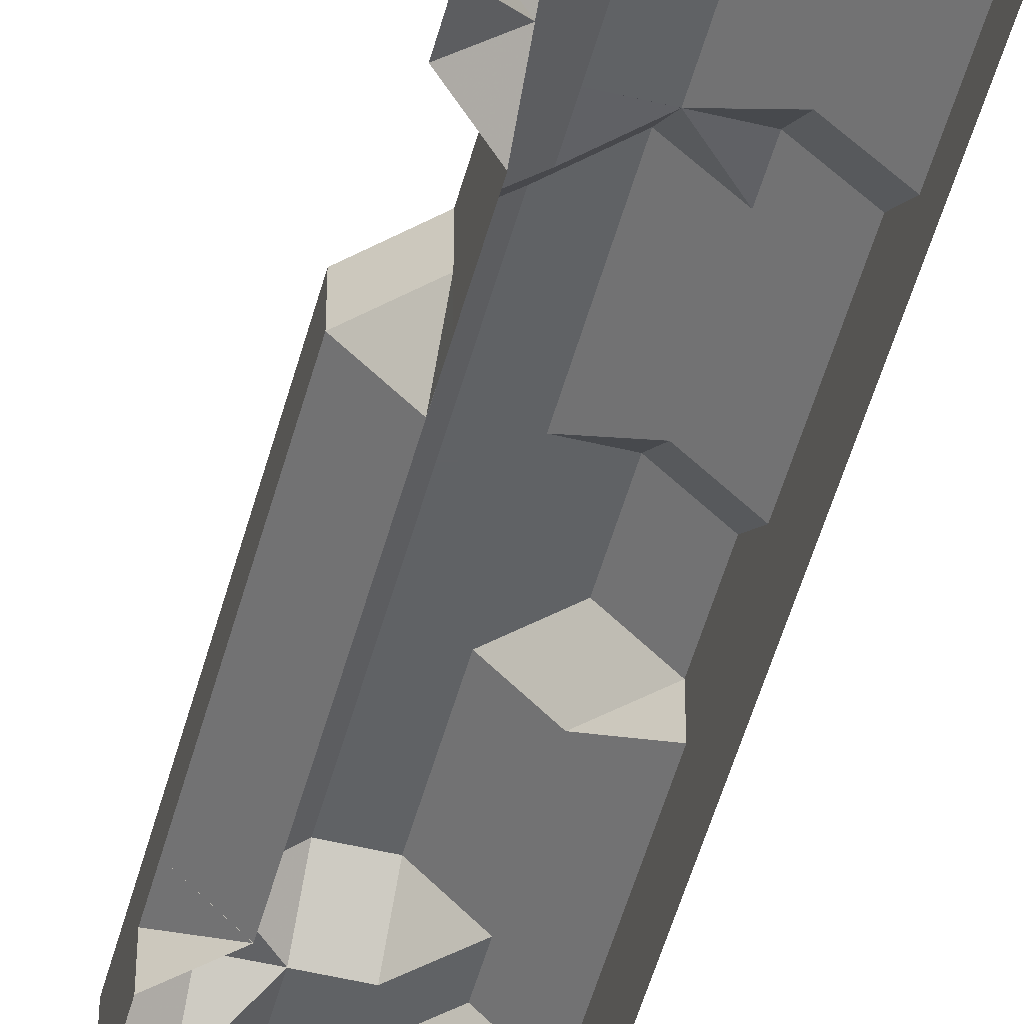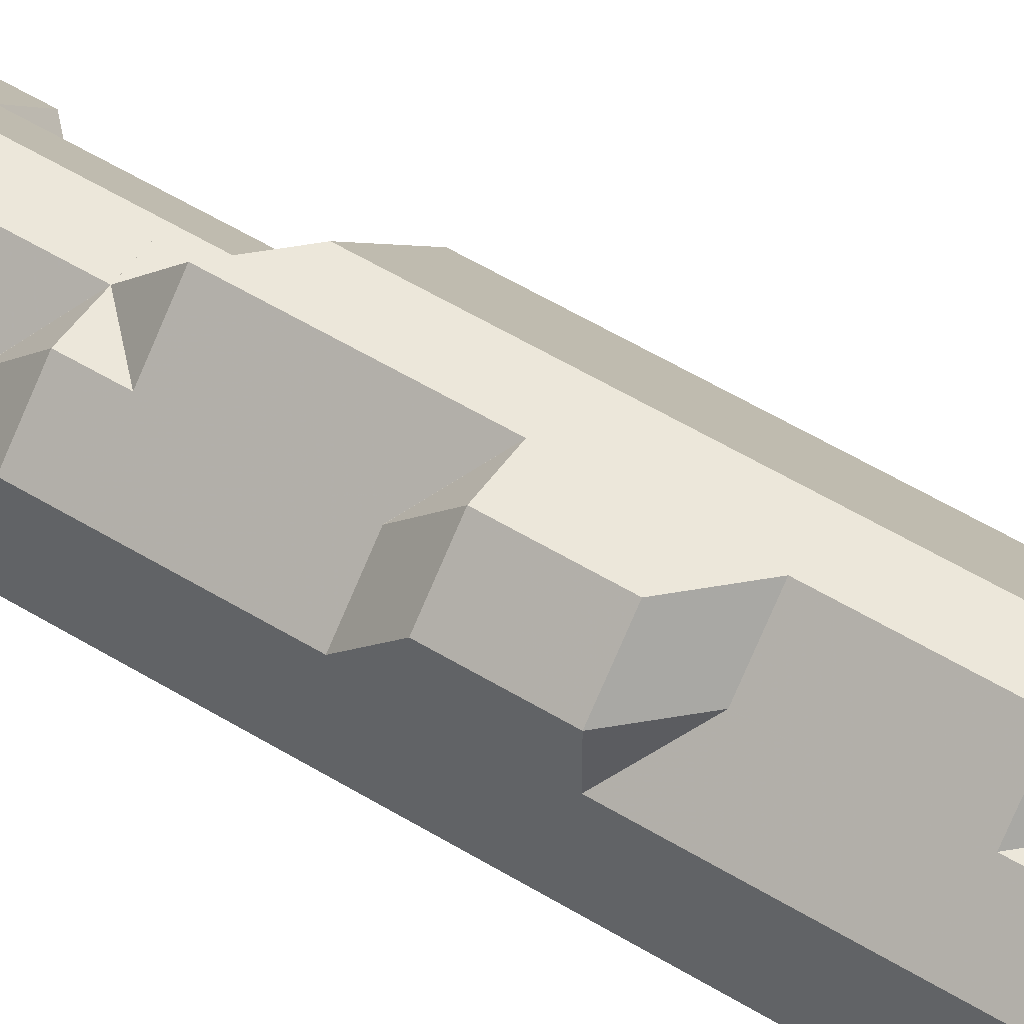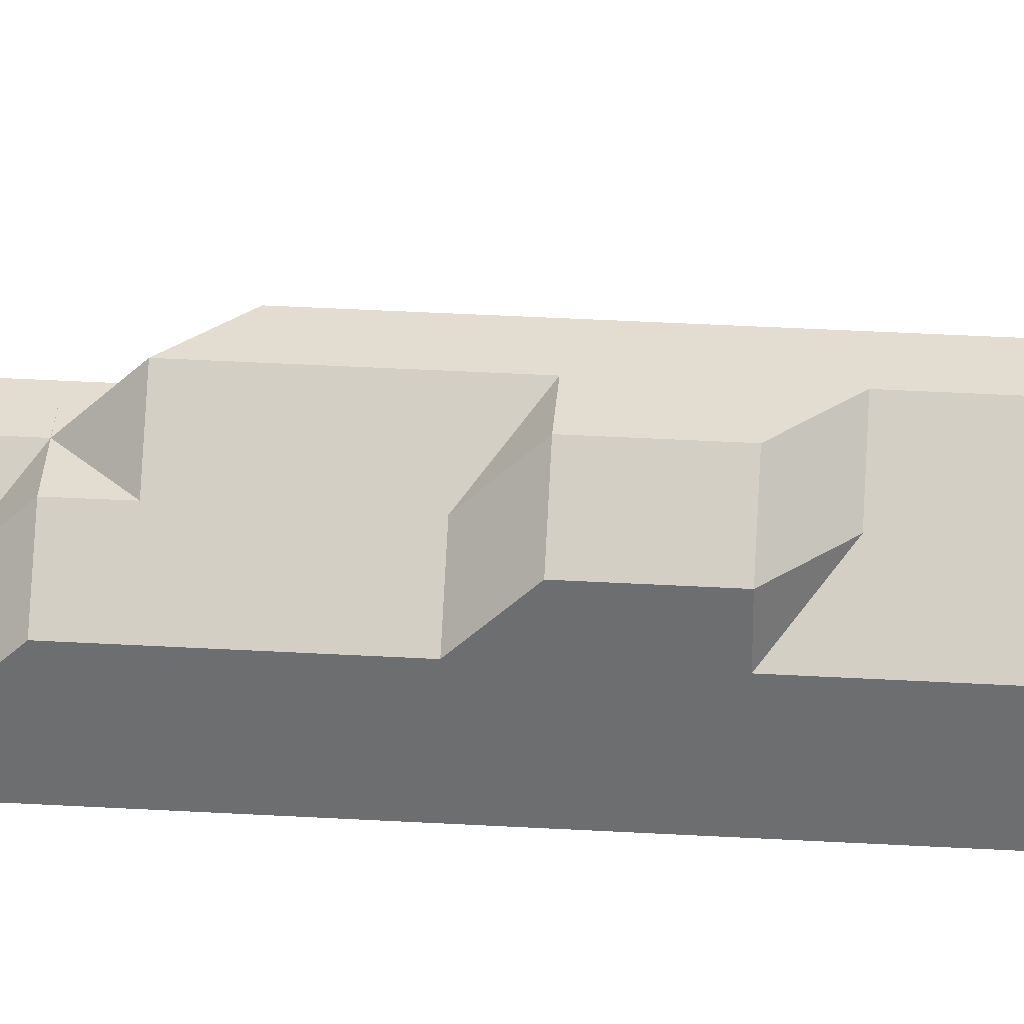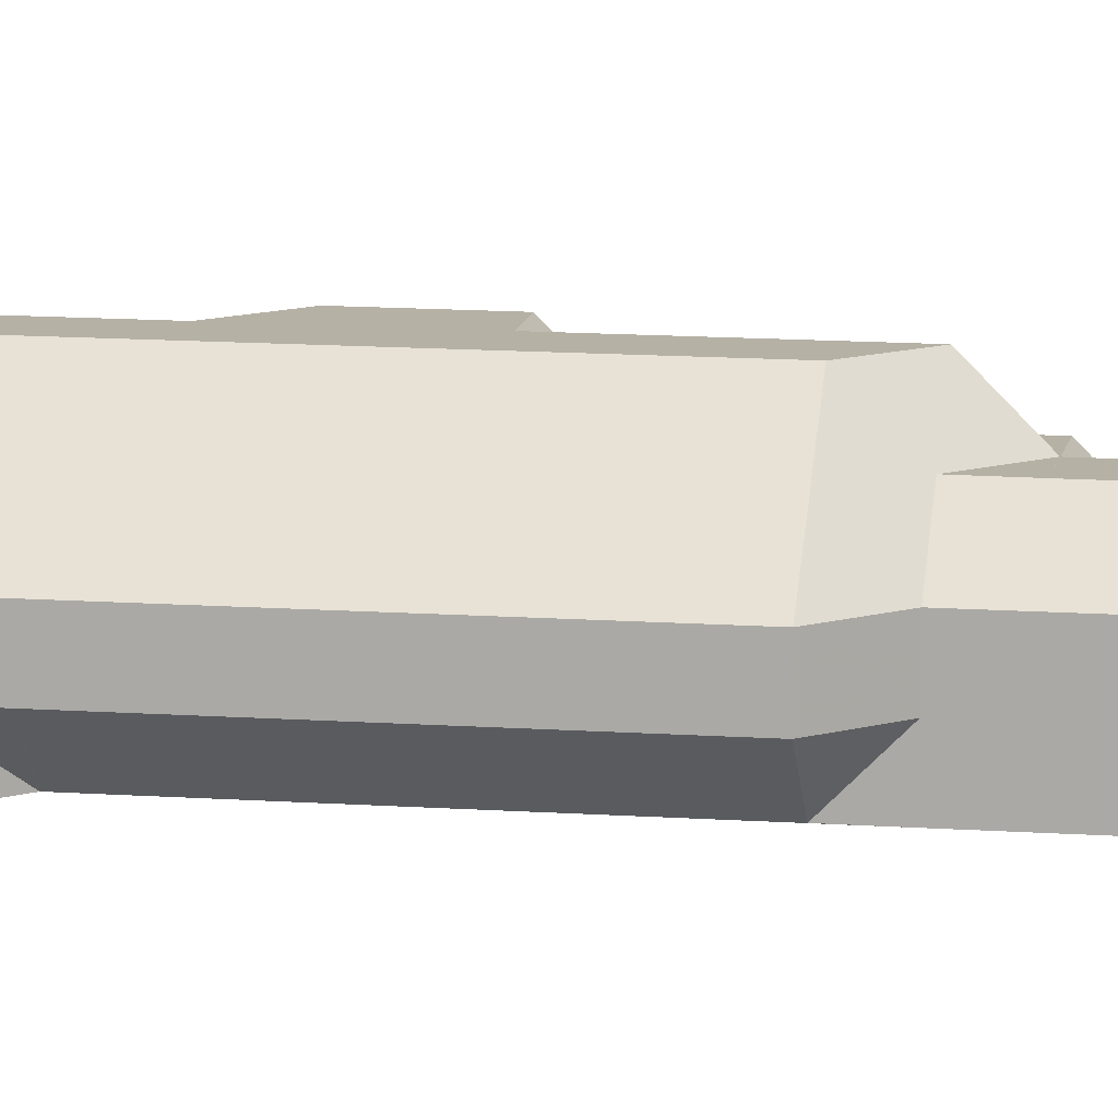
<metadata>
{"format":"obj","ext":"obj","renderer":"f3d","projection":"perspective","resolution":1024,"background":"white","views":[{"elev":-50.5,"azim":-14.8,"up":"+Y"},{"elev":51.2,"azim":124.1,"up":"+Y"},{"elev":35.3,"azim":94.4,"up":"+Y"},{"elev":11.9,"azim":-80.2,"up":"+Y"}]}
</metadata>
<code>
g out-fv\fib1-4-3-0.nii.gz\fib1-4-3-0.nii.gz-219
o out-fv\fib1-4-3-0.nii.gz\fib1-4-3-0.nii.gz-219
v 69 1 152
v 69 1.998 153
v 68 1 153
v 70 1 152
v 70 2 152
v 69 2 153
v 70 2.998 153
v 71 1 152
v 71 1.998 153
v 71 2 153
v 72 1 153
v 68 1 153
v 68 1.998 154
v 67 1 154
v 69 2 153
v 68 2 154
v 69 2.998 154
v 70 2.998 154
v 71 2 153
v 71 2.998 154
v 72 1 154
v 72 2 154
v 67 1 155
v 68 2 154
v 67 2 155
v 68 2.998 155
v 69 2.998 155
v 70 2.998 155
v 71 2.998 155
v 72 1 154
v 72 1.998 155
v 72 2 155
v 73 1 155
v 67 1 155
v 67 1.998 156
v 66 1 156
v 67 2 156
v 68 2.998 156
v 69 2.998 156
v 70 2.998 156
v 71 2.998 156
v 72 1.998 156
v 72 2 156
v 73 1 156
v 66 1 157
v 67 1.998 157
v 67 2 157
v 68 2.998 157
v 69 2.998 157
v 70 2.998 157
v 71 2.998 157
v 72 1.998 157
v 72 2 157
v 73 1 157
v 67 1 158
v 67 2 158
v 67 1 158
v 68 2.998 158
v 69 2.998 158
v 70 2.998 158
v 71 2.998 158
v 72 1.998 158
v 72 2 158
v 73 1 158
v 67 1 159
v 67 2 159
v 68 2.998 159
v 69 2.998 159
v 70 2.998 159
v 71 2.998 159
v 72 1 159
v 72 1 159
v 72 2 159
v 67 1 160
v 67 2 160
v 68 2.998 160
v 69 2.998 160
v 70 3 159
v 69 3 160
v 70 3.998 160
v 71 2.998 160
v 71 3 160
v 72 1 160
v 72 2 160
v 67 1 161
v 67 2 161
v 68 2.998 161
v 69 3 160
v 68 3 161
v 69 3.998 161
v 70 3.998 161
v 71 2.998 161
v 71 3 161
v 72 1 161
v 72 2 161
v 67 1 162
v 67 2 162
v 68 3 161
v 67 3 162
v 68 3.998 162
v 69 3.998 162
v 70 3.998 162
v 71 3 161
v 71 3.998 162
v 72 1 162
v 72 2 162
v 72 3 162
v 67 1 163
v 67 2 163
v 67 3 163
v 68 3.998 163
v 69 4 162
v 68 4 163
v 69 4.998 163
v 70 4 162
v 70 4.998 163
v 71 3.998 163
v 71 4 163
v 72 1 163
v 72 2 163
v 72 3 163
v 67 1 164
v 67 2 164
v 67 3 164
v 68 3.998 164
v 68 4 164
v 69 4.998 164
v 70 4.998 164
v 71 3.998 164
v 71 4 164
v 72 1 164
v 72 2 164
v 72 3 164
v 68 1 165
v 67 2 165
v 68 1.002 165
v 67 3 165
v 68 3.998 165
v 68 1 165
v 68 4 165
v 69 4.998 165
v 70 4.998 165
v 71 3.998 165
v 71 4 165
v 72 1 165
v 72 2 165
v 72 3 165
v 68 1.002 166
v 67 2 166
v 67 3 166
v 68 3.998 166
v 68 1 166
v 68 4 166
v 69 4.998 166
v 70 4.998 166
v 71 3.998 166
v 71 4 166
v 72 1 166
v 72 2 166
v 72 3 166
v 68 1.002 167
v 67 2 167
v 67 3 167
v 68 3.998 167
v 68 1 167
v 68 4 167
v 69 4.998 167
v 70 4.998 167
v 71 4 166
v 71 4.998 167
v 72 1 167
v 72 2 167
v 72 3 167
v 72 4 167
v 68 1.002 168
v 67 2 168
v 67 3 168
v 68 3.998 168
v 68 1 168
v 68 4 168
v 69 4.998 168
v 70 4.998 168
v 71 4.998 168
v 72 1 168
v 72 2 168
v 72 3 168
v 72 4 168
v 68 1.002 169
v 67 2 169
v 67 3 169
v 68 3.998 169
v 68 1 169
v 68 4 169
v 69 4.998 169
v 70 4.998 169
v 71 4.998 169
v 72 1 169
v 72 2 169
v 72 3 169
v 72 4 169
v 68 1.002 170
v 67 2 170
v 67 3 170
v 68 3.998 170
v 68 1 170
v 68 4 170
v 69 4.998 170
v 70 4.998 170
v 71 4 170
v 71 3.998 170
v 71 4 170
v 72 1 170
v 72 2 170
v 72 3 170
v 68 1.002 171
v 67 2 171
v 67 3 171
v 68 3.998 171
v 68 1 171
v 68 4 171
v 69 4.998 171
v 70 4.998 171
v 71 3.998 171
v 71 4 171
v 72 1 171
v 72 2 171
v 72 3 171
v 68 1.002 172
v 67 2 172
v 67 3 172
v 68 3.998 172
v 68 1 172
v 68 4 172
v 69 4.998 172
v 70 4.998 172
v 71 3.998 172
v 71 4 172
v 72 1 172
v 72 2 172
v 72 3 172
v 68 2 173
v 68 3 173
v 68 1 173
v 68 2 173
v 68 3 173
v 69 4 173
v 69 3.998 173
v 69 4 173
v 70 4.998 173
v 71 3.998 173
v 71 4 173
v 72 1 173
v 72 2 173
v 72 3 173
v 68 1 174
v 68 2 174
v 68 3 174
v 69 3.998 174
v 70 4 174
v 70 3.998 174
v 71 3.998 174
v 72 1 174
v 72 2 174
v 72 3 174
v 68 1 175
v 68 2 175
v 68 3 175
v 69 3.998 175
v 70 3.998 175
v 71 3 175
v 71 2.998 175
v 71 3 175
v 72 1 175
v 72 2 175
v 68 1 175
v 68 1.998 176
v 67 1 176
v 68 2 176
v 68 3 176
v 69 3.998 176
v 70 3.998 176
v 71 2.998 176
v 71 3 176
v 72 1 176
v 72 2 176
v 67 1 177
v 68 2 176
v 67 2 177
v 68 2.998 177
v 68 3 177
v 69 3.998 177
v 70 3.998 177
v 71 2.998 177
v 71 3 177
v 72 1 177
v 72 2 177
v 67 1 178
v 67 2 178
v 68 2.998 178
v 68 3 178
v 69 3.998 178
v 70 3.998 178
v 71 2.998 178
v 71 3 178
v 72 1 178
v 72 2 178
v 67 1 179
v 67 2 179
v 68 2.998 179
v 69 3 179
v 69 2.998 179
v 69 3 179
v 70 3.998 179
v 71 2.998 179
v 71 3 179
v 72 1 179
v 72 2 179
v 67 1 180
v 68 2 180
v 68 1.998 180
v 68 2 180
v 69 2.998 180
v 70 3 180
v 70 2.998 180
v 71 2.998 180
v 72 1 180
v 72 2 180
v 67 1 181
v 68 1.998 181
v 68 2 181
v 69 2.998 181
v 70 2.998 181
v 71 2.998 181
v 72 1 180
v 72 1.998 181
v 72 2 181
v 73 1 181
v 67 1 182
v 68 1.998 182
v 68 2 182
v 69 2.998 182
v 70 2.998 182
v 71 2.998 182
v 72 1.998 182
v 72 2 182
v 73 1 182
v 67 1 183
v 68 1.998 183
v 68 2 183
v 69 2.998 183
v 70 2.998 183
v 71 2.998 183
v 72 1.998 183
v 72 2 183
v 73 1 183
v 68 1 184
v 68 2 184
v 68 1 184
v 69 2.998 184
v 70 2.998 184
v 71 2.998 184
v 72 1.998 184
v 72 2 184
v 73 1 184
v 68 1 185
v 69 2 185
v 69 1.998 185
v 69 2 185
v 70 2.998 185
v 71 2.998 185
v 72 1.998 185
v 72 2 185
v 73 1 185
v 69 1 186
v 70 2 186
v 69 1 186
v 70 1.998 186
v 71 2 186
v 71 1.998 186
v 72 1.998 186
v 73 1 186
v 70 1 187
v 71 1 187
v 72 1 187
f 1 2 3
f 1 4 2
f 2 4 5
f 2 5 6
f 5 7 6
f 4 8 5
f 5 8 9
f 5 9 10
f 5 10 7
f 8 11 9
f 12 13 14
f 3 2 12
f 12 2 15
f 12 15 13
f 13 15 16
f 15 17 16
f 2 6 15
f 6 7 15
f 15 7 18
f 15 18 17
f 9 19 10
f 10 19 7
f 7 19 20
f 7 20 18
f 11 21 9
f 9 21 22
f 9 22 19
f 19 22 20
f 14 13 23
f 23 13 24
f 23 24 25
f 24 26 25
f 13 16 24
f 16 17 24
f 24 17 27
f 24 27 26
f 18 28 17
f 17 28 27
f 20 29 18
f 18 29 28
f 21 30 22
f 22 30 31
f 22 31 32
f 22 32 20
f 20 32 29
f 30 33 31
f 34 35 36
f 23 25 34
f 34 25 37
f 34 37 35
f 25 26 37
f 37 26 38
f 27 39 26
f 26 39 38
f 28 40 27
f 27 40 39
f 29 41 28
f 28 41 40
f 31 42 32
f 32 42 43
f 32 43 29
f 29 43 41
f 33 44 31
f 31 44 42
f 36 35 45
f 45 35 46
f 35 37 46
f 46 37 47
f 37 38 47
f 47 38 48
f 39 49 38
f 38 49 48
f 40 50 39
f 39 50 49
f 41 51 40
f 40 51 50
f 42 52 43
f 43 52 53
f 43 53 41
f 41 53 51
f 44 54 42
f 42 54 52
f 45 46 55
f 46 47 55
f 55 47 56
f 55 56 57
f 47 48 56
f 56 48 58
f 49 59 48
f 48 59 58
f 50 60 49
f 49 60 59
f 51 61 50
f 50 61 60
f 52 62 53
f 53 62 63
f 53 63 51
f 51 63 61
f 54 64 52
f 52 64 62
f 57 56 65
f 65 56 66
f 56 58 66
f 66 58 67
f 59 68 58
f 58 68 67
f 60 69 59
f 59 69 68
f 61 70 60
f 60 70 69
f 62 71 63
f 63 71 72
f 63 72 73
f 63 73 61
f 61 73 70
f 64 71 62
f 65 66 74
f 74 66 75
f 66 67 75
f 75 67 76
f 68 77 67
f 67 77 76
f 69 78 68
f 68 78 79
f 68 79 77
f 78 80 79
f 70 81 69
f 69 81 82
f 69 82 78
f 78 82 80
f 72 83 73
f 73 83 84
f 73 84 70
f 70 84 81
f 74 75 85
f 85 75 86
f 75 76 86
f 86 76 87
f 77 88 76
f 76 88 89
f 76 89 87
f 88 90 89
f 77 79 88
f 79 80 88
f 88 80 91
f 88 91 90
f 81 92 82
f 82 92 93
f 82 93 80
f 80 93 91
f 83 94 84
f 84 94 95
f 84 95 81
f 81 95 92
f 85 86 96
f 96 86 97
f 86 87 97
f 97 87 98
f 97 98 99
f 98 100 99
f 87 89 98
f 89 90 98
f 98 90 101
f 98 101 100
f 91 102 90
f 90 102 101
f 92 103 93
f 93 103 91
f 91 103 104
f 91 104 102
f 94 105 95
f 95 105 106
f 95 106 92
f 92 106 107
f 92 107 103
f 103 107 104
f 96 97 108
f 108 97 109
f 97 99 109
f 109 99 110
f 99 100 110
f 110 100 111
f 101 112 100
f 100 112 113
f 100 113 111
f 112 114 113
f 102 115 101
f 101 115 112
f 112 115 114
f 114 115 116
f 104 117 102
f 102 117 118
f 102 118 115
f 115 118 116
f 105 119 106
f 106 119 120
f 106 120 107
f 107 120 121
f 107 121 104
f 104 121 117
f 108 109 122
f 122 109 123
f 109 110 123
f 123 110 124
f 110 111 124
f 124 111 125
f 111 113 125
f 125 113 126
f 113 114 126
f 126 114 127
f 116 128 114
f 114 128 127
f 117 129 118
f 118 129 130
f 118 130 116
f 116 130 128
f 119 131 120
f 120 131 132
f 120 132 121
f 121 132 133
f 121 133 117
f 117 133 129
f 122 123 134
f 134 123 135
f 134 135 136
f 123 124 135
f 135 124 137
f 124 125 137
f 137 125 138
f 134 136 139
f 125 126 138
f 138 126 140
f 126 127 140
f 140 127 141
f 128 142 127
f 127 142 141
f 129 143 130
f 130 143 144
f 130 144 128
f 128 144 142
f 131 145 132
f 132 145 146
f 132 146 133
f 133 146 147
f 133 147 129
f 129 147 143
f 136 135 148
f 148 135 149
f 135 137 149
f 149 137 150
f 137 138 150
f 150 138 151
f 139 136 152
f 152 136 148
f 138 140 151
f 151 140 153
f 140 141 153
f 153 141 154
f 142 155 141
f 141 155 154
f 143 156 144
f 144 156 157
f 144 157 142
f 142 157 155
f 145 158 146
f 146 158 159
f 146 159 147
f 147 159 160
f 147 160 143
f 143 160 156
f 148 149 161
f 161 149 162
f 149 150 162
f 162 150 163
f 150 151 163
f 163 151 164
f 152 148 165
f 165 148 161
f 151 153 164
f 164 153 166
f 153 154 166
f 166 154 167
f 155 168 154
f 154 168 167
f 156 169 157
f 157 169 155
f 155 169 170
f 155 170 168
f 158 171 159
f 159 171 172
f 159 172 160
f 160 172 173
f 160 173 156
f 156 173 174
f 156 174 169
f 169 174 170
f 161 162 175
f 175 162 176
f 162 163 176
f 176 163 177
f 163 164 177
f 177 164 178
f 165 161 179
f 179 161 175
f 164 166 178
f 178 166 180
f 166 167 180
f 180 167 181
f 168 182 167
f 167 182 181
f 170 183 168
f 168 183 182
f 171 184 172
f 172 184 185
f 172 185 173
f 173 185 186
f 173 186 174
f 174 186 187
f 174 187 170
f 170 187 183
f 175 176 188
f 188 176 189
f 176 177 189
f 189 177 190
f 177 178 190
f 190 178 191
f 179 175 192
f 192 175 188
f 178 180 191
f 191 180 193
f 180 181 193
f 193 181 194
f 182 195 181
f 181 195 194
f 183 196 182
f 182 196 195
f 184 197 185
f 185 197 198
f 185 198 186
f 186 198 199
f 186 199 187
f 187 199 200
f 187 200 183
f 183 200 196
f 188 189 201
f 201 189 202
f 189 190 202
f 202 190 203
f 190 191 203
f 203 191 204
f 192 188 205
f 205 188 201
f 191 193 204
f 204 193 206
f 193 194 206
f 206 194 207
f 195 208 194
f 194 208 207
f 209 210 211
f 196 209 195
f 195 209 211
f 195 211 208
f 197 212 198
f 198 212 213
f 198 213 199
f 199 213 214
f 199 214 200
f 200 214 210
f 200 210 209
f 200 209 196
f 201 202 215
f 215 202 216
f 202 203 216
f 216 203 217
f 203 204 217
f 217 204 218
f 205 201 219
f 219 201 215
f 204 206 218
f 218 206 220
f 206 207 220
f 220 207 221
f 208 222 207
f 207 222 221
f 210 223 211
f 211 223 224
f 211 224 208
f 208 224 222
f 212 225 213
f 213 225 226
f 213 226 214
f 214 226 227
f 214 227 210
f 210 227 223
f 215 216 228
f 228 216 229
f 216 217 229
f 229 217 230
f 217 218 230
f 230 218 231
f 219 215 232
f 232 215 228
f 218 220 231
f 231 220 233
f 220 221 233
f 233 221 234
f 222 235 221
f 221 235 234
f 223 236 224
f 224 236 237
f 224 237 222
f 222 237 235
f 225 238 226
f 226 238 239
f 226 239 227
f 227 239 240
f 227 240 223
f 223 240 236
f 228 229 241
f 229 230 241
f 241 230 242
f 230 231 242
f 232 228 243
f 243 228 241
f 243 241 244
f 241 242 244
f 244 242 245
f 231 233 242
f 242 233 246
f 242 246 245
f 245 246 247
f 233 234 246
f 246 248 247
f 235 249 234
f 234 249 248
f 234 248 246
f 236 250 237
f 237 250 251
f 237 251 235
f 235 251 249
f 238 252 239
f 239 252 253
f 239 253 240
f 240 253 254
f 240 254 236
f 236 254 250
f 243 244 255
f 255 244 256
f 244 245 256
f 256 245 257
f 245 247 257
f 257 247 258
f 247 248 258
f 258 248 259
f 258 259 260
f 248 249 259
f 250 261 251
f 251 261 260
f 251 260 259
f 251 259 249
f 252 262 253
f 253 262 263
f 253 263 254
f 254 263 264
f 254 264 250
f 250 264 261
f 255 256 265
f 265 256 266
f 256 257 266
f 266 257 267
f 257 258 267
f 267 258 268
f 260 269 258
f 258 269 268
f 270 271 272
f 261 270 260
f 260 270 272
f 260 272 269
f 262 273 263
f 263 273 274
f 263 274 264
f 264 274 271
f 264 271 270
f 264 270 261
f 275 276 277
f 265 266 275
f 275 266 278
f 275 278 276
f 266 267 278
f 278 267 279
f 267 268 279
f 279 268 280
f 269 281 268
f 268 281 280
f 271 282 272
f 272 282 283
f 272 283 269
f 269 283 281
f 273 284 274
f 274 284 285
f 274 285 271
f 271 285 282
f 277 276 286
f 286 276 287
f 286 287 288
f 287 289 288
f 276 278 287
f 278 279 287
f 287 279 290
f 287 290 289
f 279 280 290
f 290 280 291
f 281 292 280
f 280 292 291
f 282 293 283
f 283 293 294
f 283 294 281
f 281 294 292
f 284 295 285
f 285 295 296
f 285 296 282
f 282 296 293
f 286 288 297
f 297 288 298
f 288 289 298
f 298 289 299
f 289 290 299
f 299 290 300
f 290 291 300
f 300 291 301
f 292 302 291
f 291 302 301
f 293 303 294
f 294 303 304
f 294 304 292
f 292 304 302
f 295 305 296
f 296 305 306
f 296 306 293
f 293 306 303
f 297 298 307
f 307 298 308
f 298 299 308
f 308 299 309
f 299 300 309
f 309 300 310
f 309 310 311
f 300 301 310
f 310 312 311
f 302 313 301
f 301 313 312
f 301 312 310
f 303 314 304
f 304 314 315
f 304 315 302
f 302 315 313
f 305 316 306
f 306 316 317
f 306 317 303
f 303 317 314
f 307 308 318
f 318 308 319
f 318 319 320
f 308 309 319
f 319 321 320
f 311 322 309
f 309 322 321
f 309 321 319
f 311 312 322
f 322 312 323
f 322 323 324
f 312 313 323
f 314 325 315
f 315 325 324
f 315 324 323
f 315 323 313
f 316 326 317
f 317 326 327
f 317 327 314
f 314 327 325
f 318 320 328
f 328 320 329
f 320 321 329
f 329 321 330
f 321 322 330
f 330 322 331
f 324 332 322
f 322 332 331
f 325 333 324
f 324 333 332
f 326 334 327
f 327 334 335
f 327 335 336
f 327 336 325
f 325 336 333
f 334 337 335
f 328 329 338
f 338 329 339
f 329 330 339
f 339 330 340
f 330 331 340
f 340 331 341
f 332 342 331
f 331 342 341
f 333 343 332
f 332 343 342
f 335 344 336
f 336 344 345
f 336 345 333
f 333 345 343
f 337 346 335
f 335 346 344
f 338 339 347
f 347 339 348
f 339 340 348
f 348 340 349
f 340 341 349
f 349 341 350
f 342 351 341
f 341 351 350
f 343 352 342
f 342 352 351
f 344 353 345
f 345 353 354
f 345 354 343
f 343 354 352
f 346 355 344
f 344 355 353
f 347 348 356
f 348 349 356
f 356 349 357
f 356 357 358
f 349 350 357
f 357 350 359
f 351 360 350
f 350 360 359
f 352 361 351
f 351 361 360
f 353 362 354
f 354 362 363
f 354 363 352
f 352 363 361
f 355 364 353
f 353 364 362
f 358 357 365
f 365 357 366
f 365 366 367
f 357 359 366
f 366 368 367
f 360 369 359
f 359 369 368
f 359 368 366
f 361 370 360
f 360 370 369
f 362 371 363
f 363 371 372
f 363 372 361
f 361 372 370
f 364 373 362
f 362 373 371
f 365 367 374
f 367 368 374
f 374 368 375
f 374 375 376
f 376 375 377
f 368 369 375
f 375 378 377
f 377 378 379
f 370 378 369
f 369 378 375
f 371 380 372
f 372 380 379
f 372 379 378
f 372 378 370
f 373 381 371
f 371 381 380
f 376 377 382
f 379 383 377
f 377 383 382
f 380 384 379
f 379 384 383
f 381 384 380

</code>
